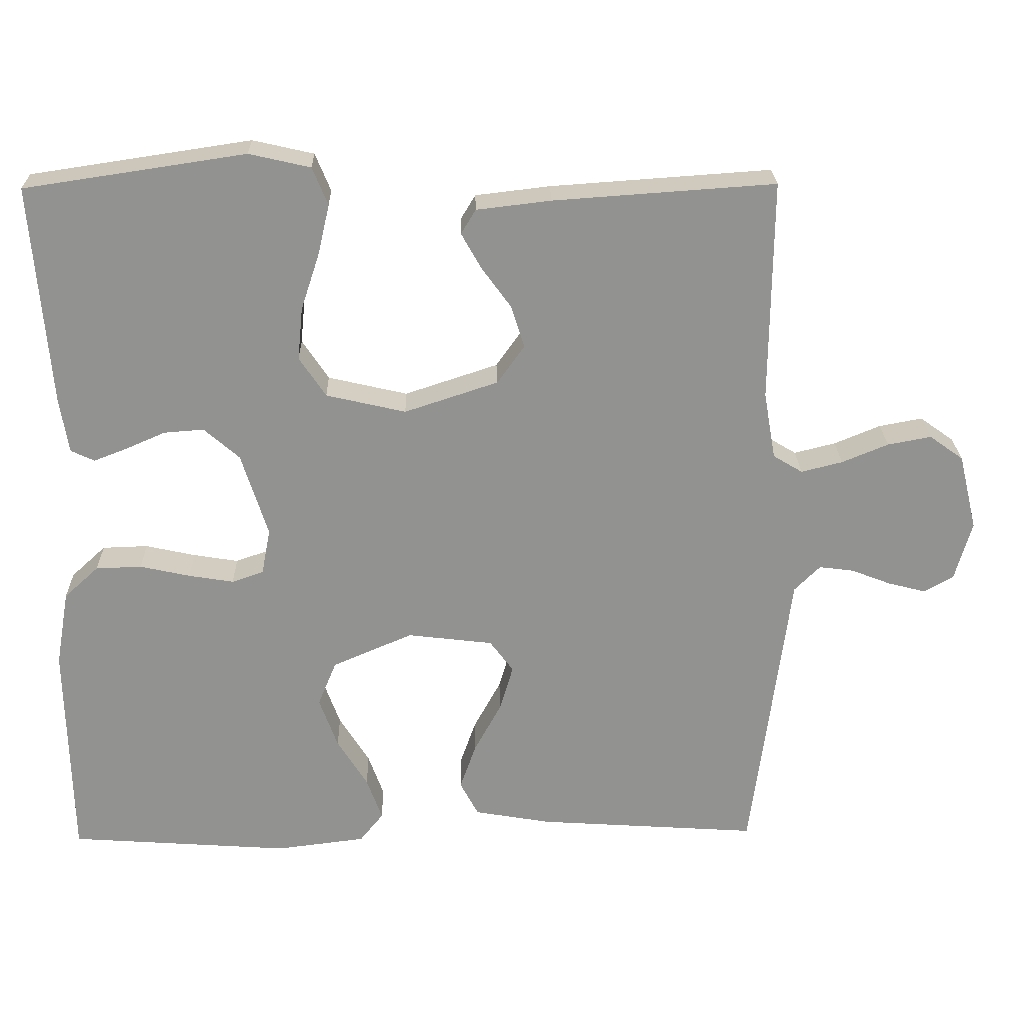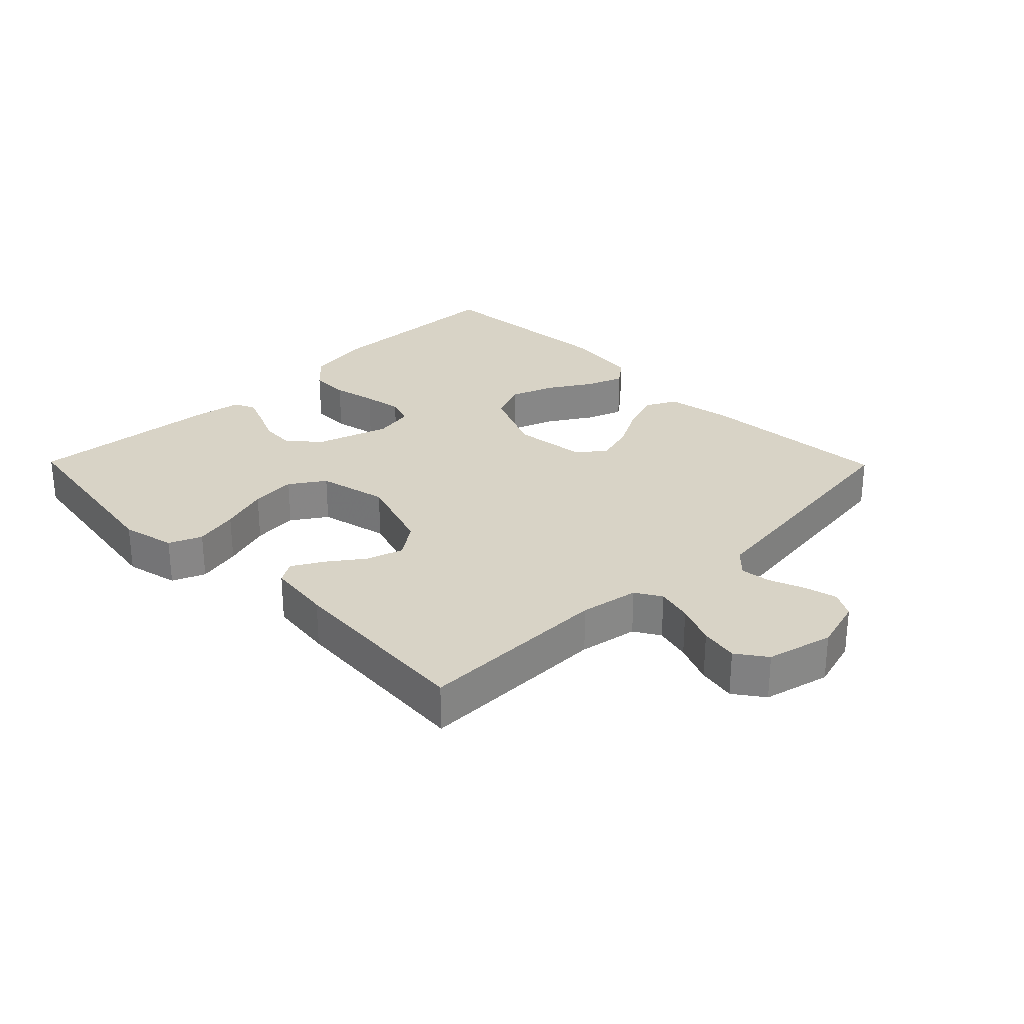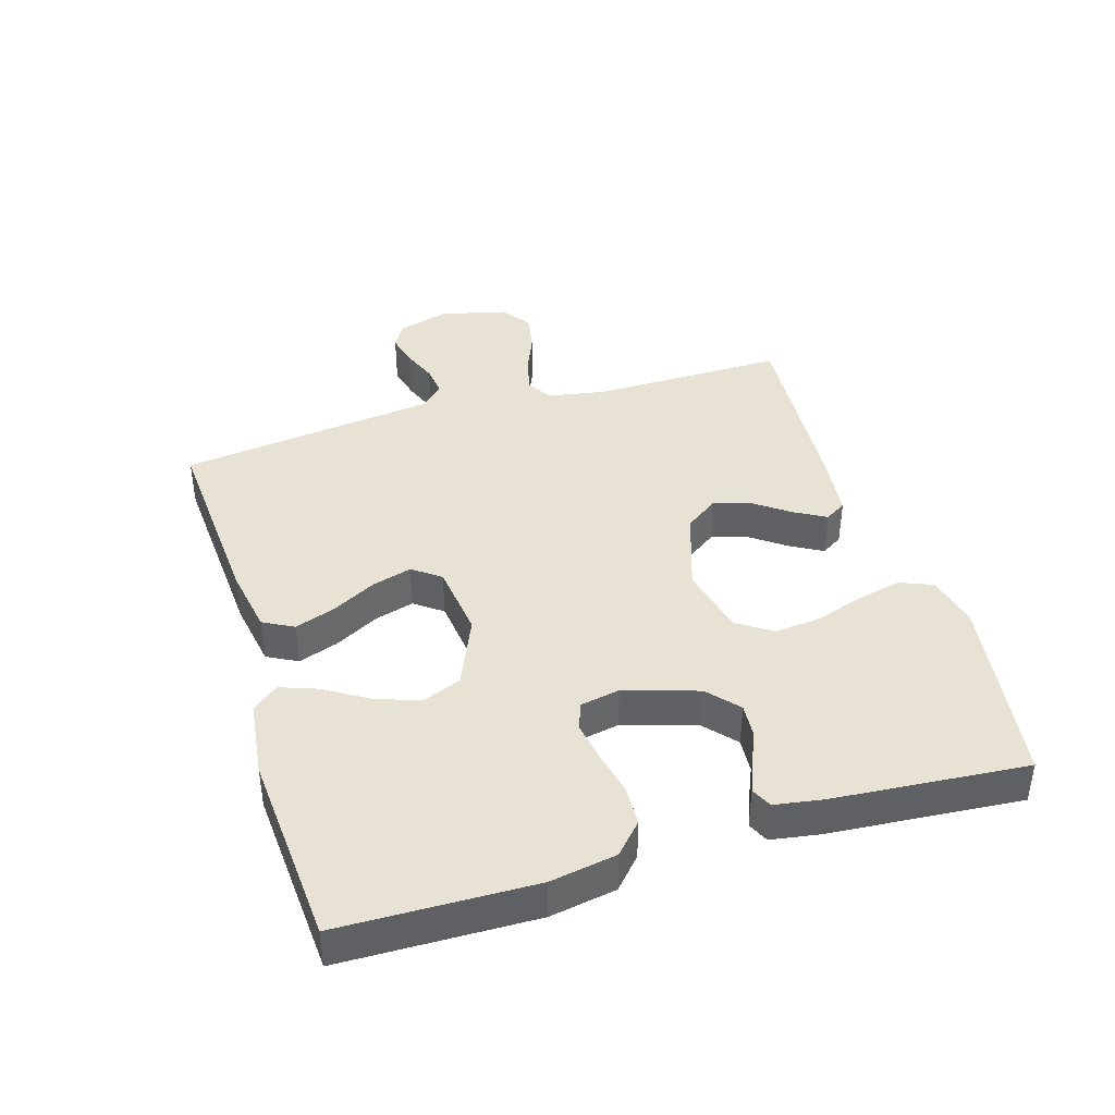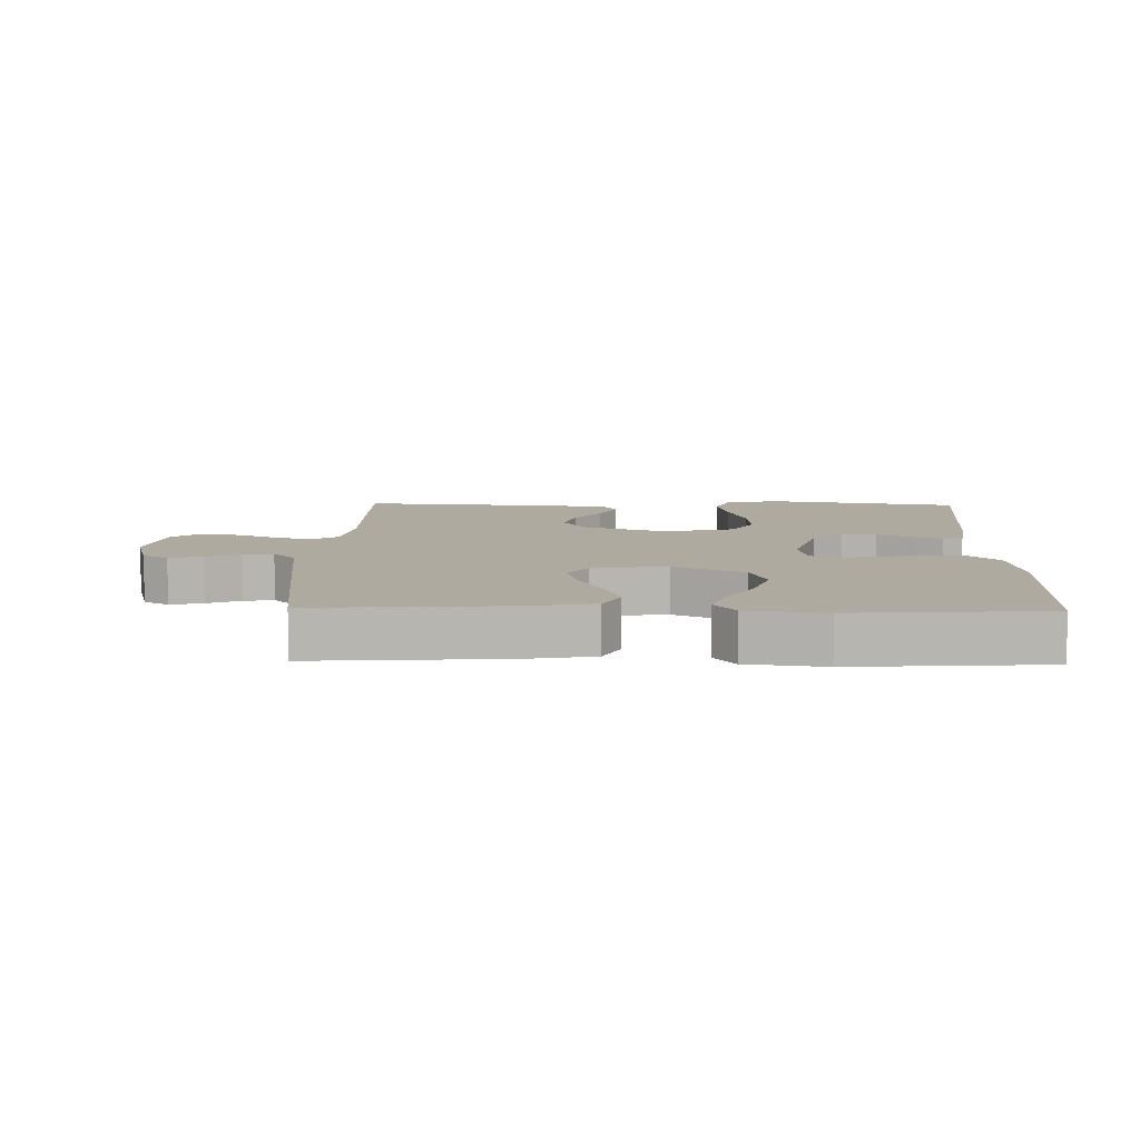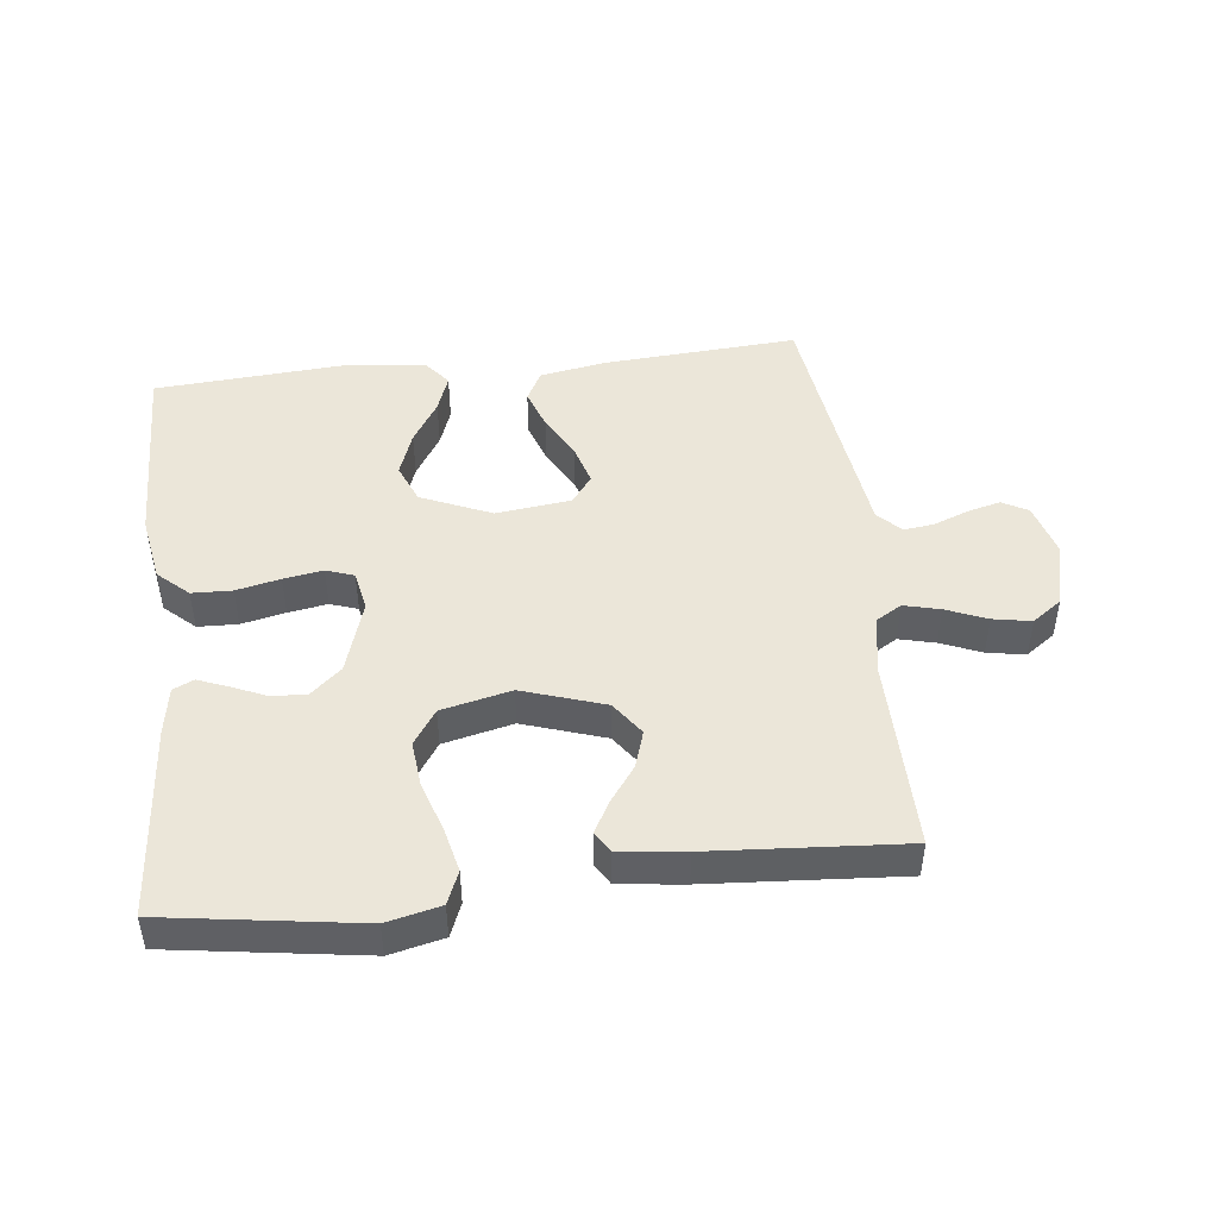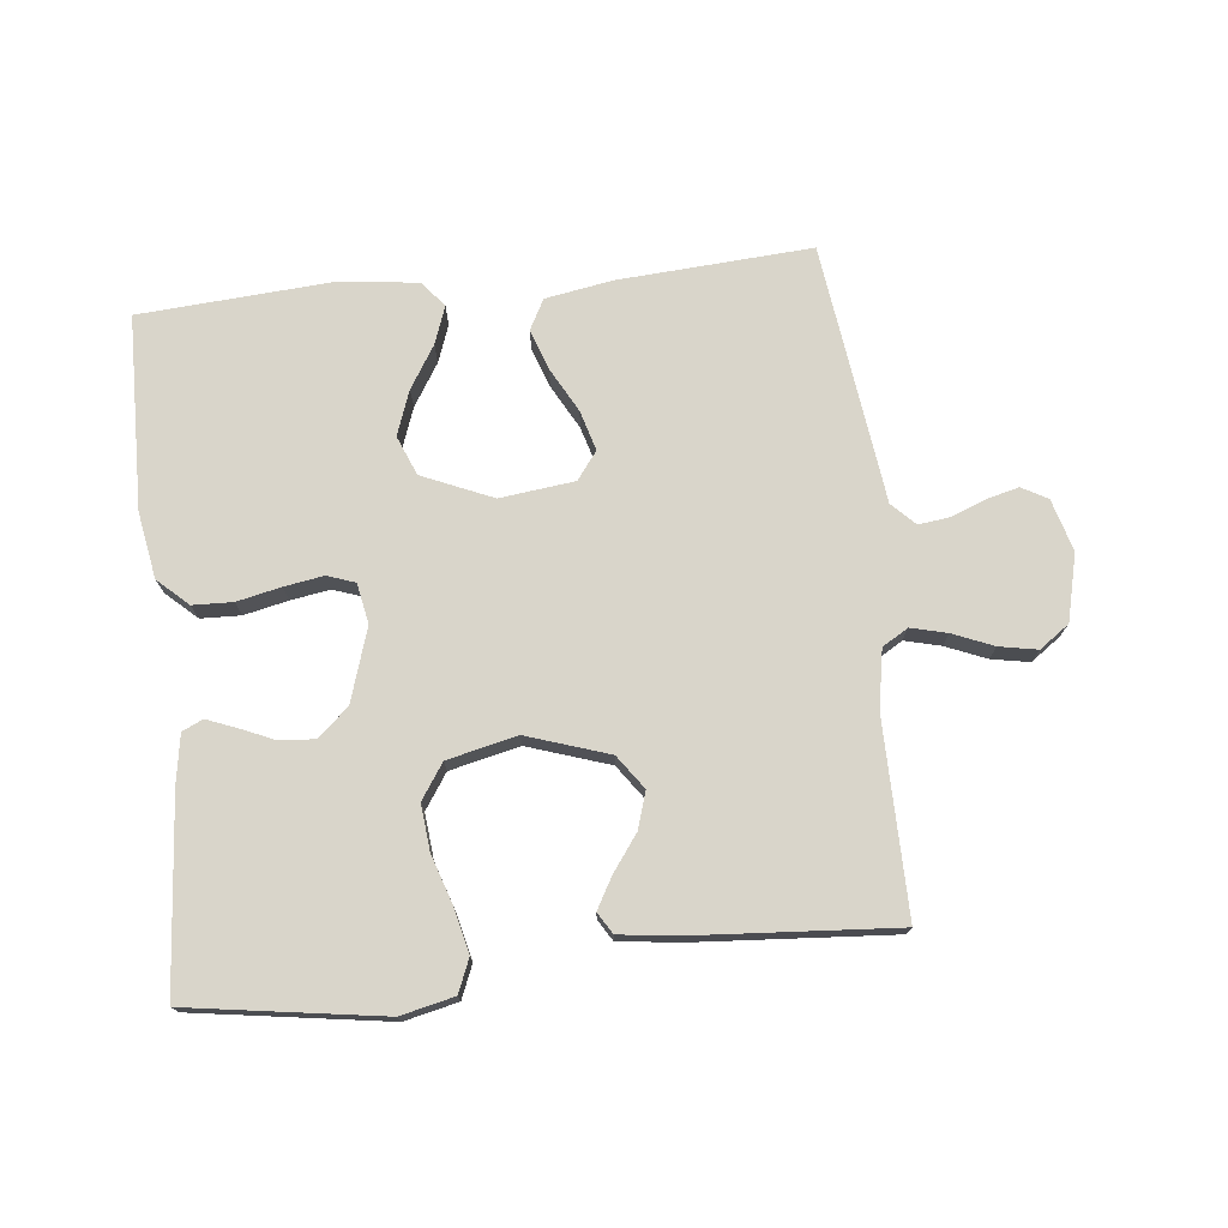
<metadata>
{"format":"obj","ext":"obj","renderer":"f3d","projection":"perspective","resolution":1024,"background":"white","views":[{"elev":23.8,"azim":-1.3,"up":"+Z"},{"elev":28.1,"azim":45.5,"up":"+Y"},{"elev":40.6,"azim":-106.9,"up":"+Y"},{"elev":9.5,"azim":-178.7,"up":"+Y"},{"elev":46.8,"azim":-6.6,"up":"+Y"},{"elev":74.4,"azim":-6.1,"up":"+Y"}]}
</metadata>
<code>
v 0.5 0.07 0.5
v 0.497 0.07 0.2
v 0.513 0.07 0.109
v 0.553 0.07 0.085
v 0.609 0.07 0.099
v 0.672 0.07 0.125
v 0.731 0.07 0.136
v 0.777 0.07 0.103
v 0.802 0.07 0
v 0.779 0.07 -0.081
v 0.739 0.07 -0.103
v 0.688 0.07 -0.09
v 0.634 0.07 -0.069
v 0.587 0.07 -0.063
v 0.552 0.07 -0.098
v 0.539 0.07 -0.2
v 0.5 0.07 -0.5
v 0.2 0.07 -0.48
v 0.096 0.07 -0.462
v 0.071 0.07 -0.415
v 0.093 0.07 -0.352
v 0.13 0.07 -0.284
v 0.148 0.07 -0.222
v 0.116 0.07 -0.179
v 0 0.07 -0.165
v -0.109 0.07 -0.212
v -0.134 0.07 -0.273
v -0.109 0.07 -0.342
v -0.068 0.07 -0.408
v -0.047 0.07 -0.466
v -0.079 0.07 -0.506
v -0.2 0.07 -0.521
v -0.5 0.07 -0.5
v -0.506 0.07 -0.2
v -0.488 0.07 -0.097
v -0.441 0.07 -0.054
v -0.379 0.07 -0.052
v -0.311 0.07 -0.067
v -0.25 0.07 -0.077
v -0.207 0.07 -0.062
v -0.195 0.07 0
v -0.231 0.07 0.114
v -0.279 0.07 0.156
v -0.333 0.07 0.152
v -0.386 0.07 0.129
v -0.432 0.07 0.111
v -0.464 0.07 0.126
v -0.476 0.07 0.2
v -0.5 0.07 0.5
v -0.2 0.07 0.545
v -0.117 0.07 0.526
v -0.096 0.07 0.475
v -0.112 0.07 0.406
v -0.137 0.07 0.33
v -0.144 0.07 0.259
v -0.108 0.07 0.205
v 0 0.07 0.18
v 0.127 0.07 0.222
v 0.164 0.07 0.274
v 0.146 0.07 0.331
v 0.106 0.07 0.386
v 0.079 0.07 0.434
v 0.099 0.07 0.467
v 0.2 0.07 0.479
v 0.5 0 0.5
v 0.497 0 0.2
v 0.513 0 0.109
v 0.553 0 0.085
v 0.609 0 0.099
v 0.672 0 0.125
v 0.731 0 0.136
v 0.777 0 0.103
v 0.802 0 0
v 0.779 0 -0.081
v 0.739 0 -0.103
v 0.688 0 -0.09
v 0.634 0 -0.069
v 0.587 0 -0.063
v 0.552 0 -0.098
v 0.539 0 -0.2
v 0.5 0 -0.5
v 0.2 0 -0.48
v 0.096 0 -0.462
v 0.071 0 -0.415
v 0.093 0 -0.352
v 0.13 0 -0.284
v 0.148 0 -0.222
v 0.116 0 -0.179
v 0 0 -0.165
v -0.109 0 -0.212
v -0.134 0 -0.273
v -0.109 0 -0.342
v -0.068 0 -0.408
v -0.047 0 -0.466
v -0.079 0 -0.506
v -0.2 0 -0.521
v -0.5 0 -0.5
v -0.506 0 -0.2
v -0.488 0 -0.097
v -0.441 0 -0.054
v -0.379 0 -0.052
v -0.311 0 -0.067
v -0.25 0 -0.077
v -0.207 0 -0.062
v -0.195 0 0
v -0.231 0 0.114
v -0.279 0 0.156
v -0.333 0 0.152
v -0.386 0 0.129
v -0.432 0 0.111
v -0.464 0 0.126
v -0.476 0 0.2
v -0.5 0 0.5
v -0.2 0 0.545
v -0.117 0 0.526
v -0.096 0 0.475
v -0.112 0 0.406
v -0.137 0 0.33
v -0.144 0 0.259
v -0.108 0 0.205
v 0 0 0.18
v 0.127 0 0.222
v 0.164 0 0.274
v 0.146 0 0.331
v 0.106 0 0.386
v 0.079 0 0.434
v 0.099 0 0.467
v 0.2 0 0.479
f 64 1 2
f 63 64 2
f 62 63 2
f 61 62 2
f 60 61 2
f 59 60 2 3
f 58 59 3 4
f 57 58 4
f 52 53 54
f 51 52 54
f 50 51 54
f 49 50 54
f 48 49 54
f 47 48 54
f 46 47 54
f 45 46 54
f 44 45 54
f 43 44 54 55
f 42 43 55 56
f 36 37 38
f 35 36 38
f 34 35 38
f 33 34 38
f 32 33 38
f 31 32 38
f 30 31 38
f 29 30 38
f 28 29 38
f 27 28 38 39
f 26 27 39 40
f 20 21 22
f 19 20 22
f 18 19 22
f 17 18 22
f 16 17 22
f 15 16 22
f 14 15 22 23
f 11 12 13
f 10 11 13
f 9 10 13
f 8 9 13
f 7 8 13
f 6 7 13
f 5 6 13
f 4 5 13 14
f 14 23 24
f 4 14 24
f 57 4 24
f 57 24 25
f 56 57 25
f 42 56 25
f 41 42 25
f 25 26 40 41
f 66 65 128
f 66 128 127
f 66 127 126
f 66 126 125
f 66 125 124
f 67 66 124 123
f 68 67 123 122
f 68 122 121
f 118 117 116
f 118 116 115
f 118 115 114
f 118 114 113
f 118 113 112
f 118 112 111
f 118 111 110
f 118 110 109
f 118 109 108
f 119 118 108 107
f 120 119 107 106
f 102 101 100
f 102 100 99
f 102 99 98
f 102 98 97
f 102 97 96
f 102 96 95
f 102 95 94
f 102 94 93
f 102 93 92
f 103 102 92 91
f 104 103 91 90
f 86 85 84
f 86 84 83
f 86 83 82
f 86 82 81
f 86 81 80
f 86 80 79
f 87 86 79 78
f 77 76 75
f 77 75 74
f 77 74 73
f 77 73 72
f 77 72 71
f 77 71 70
f 77 70 69
f 78 77 69 68
f 88 87 78
f 88 78 68
f 88 68 121
f 89 88 121
f 89 121 120
f 89 120 106
f 89 106 105
f 105 104 90 89
f 1 65 66 2
f 2 66 67 3
f 3 67 68 4
f 4 68 69 5
f 5 69 70 6
f 6 70 71 7
f 7 71 72 8
f 8 72 73 9
f 9 73 74 10
f 10 74 75 11
f 11 75 76 12
f 12 76 77 13
f 13 77 78 14
f 14 78 79 15
f 15 79 80 16
f 16 80 81 17
f 17 81 82 18
f 18 82 83 19
f 19 83 84 20
f 20 84 85 21
f 21 85 86 22
f 22 86 87 23
f 23 87 88 24
f 24 88 89 25
f 25 89 90 26
f 26 90 91 27
f 27 91 92 28
f 28 92 93 29
f 29 93 94 30
f 30 94 95 31
f 31 95 96 32
f 32 96 97 33
f 33 97 98 34
f 34 98 99 35
f 35 99 100 36
f 36 100 101 37
f 37 101 102 38
f 38 102 103 39
f 39 103 104 40
f 40 104 105 41
f 41 105 106 42
f 42 106 107 43
f 43 107 108 44
f 44 108 109 45
f 45 109 110 46
f 46 110 111 47
f 47 111 112 48
f 48 112 113 49
f 49 113 114 50
f 50 114 115 51
f 51 115 116 52
f 52 116 117 53
f 53 117 118 54
f 54 118 119 55
f 55 119 120 56
f 56 120 121 57
f 57 121 122 58
f 58 122 123 59
f 59 123 124 60
f 60 124 125 61
f 61 125 126 62
f 62 126 127 63
f 63 127 128 64
f 64 128 65 1

</code>
